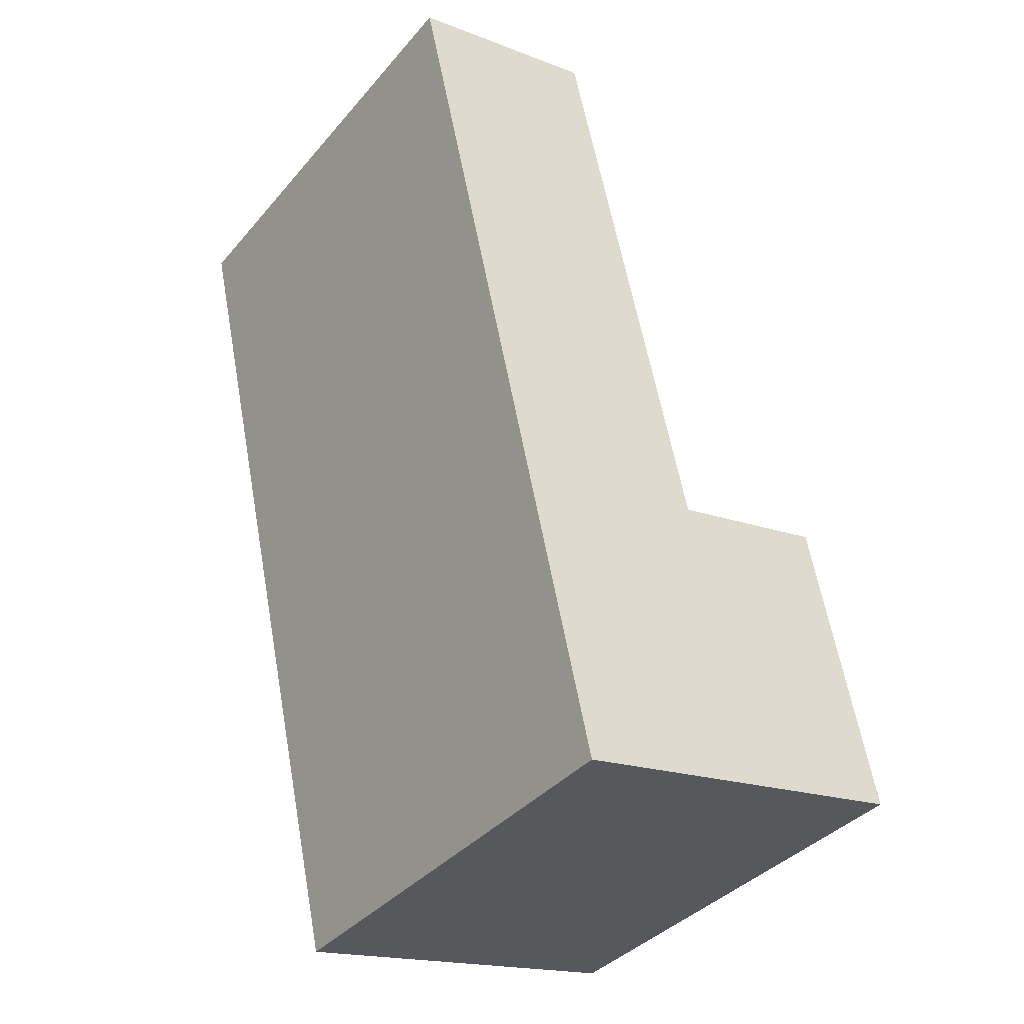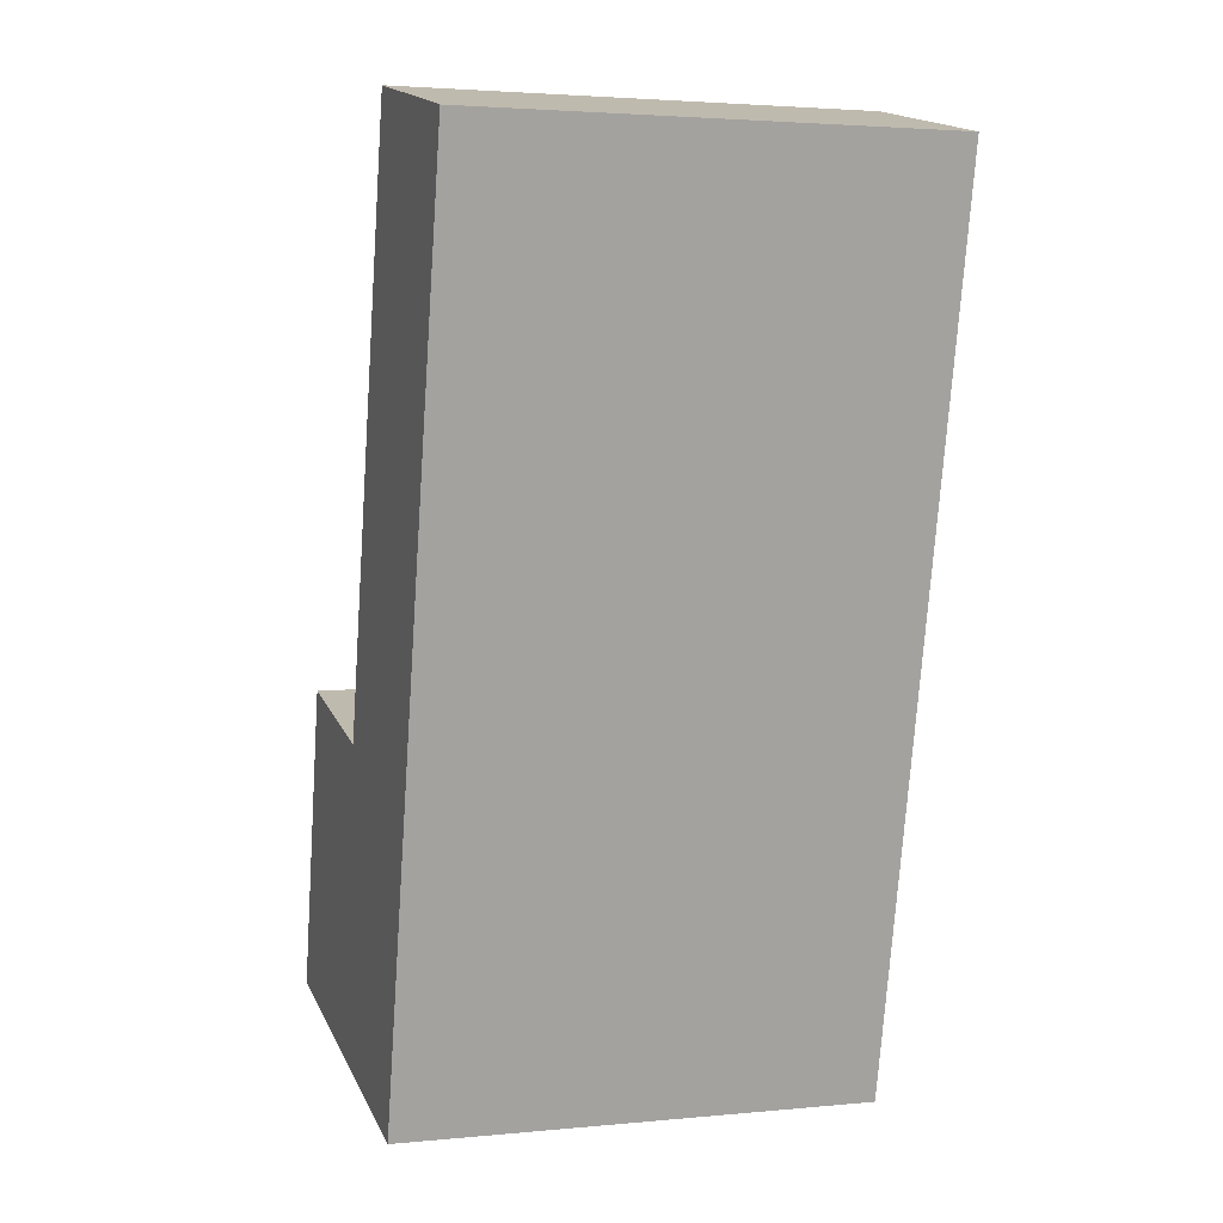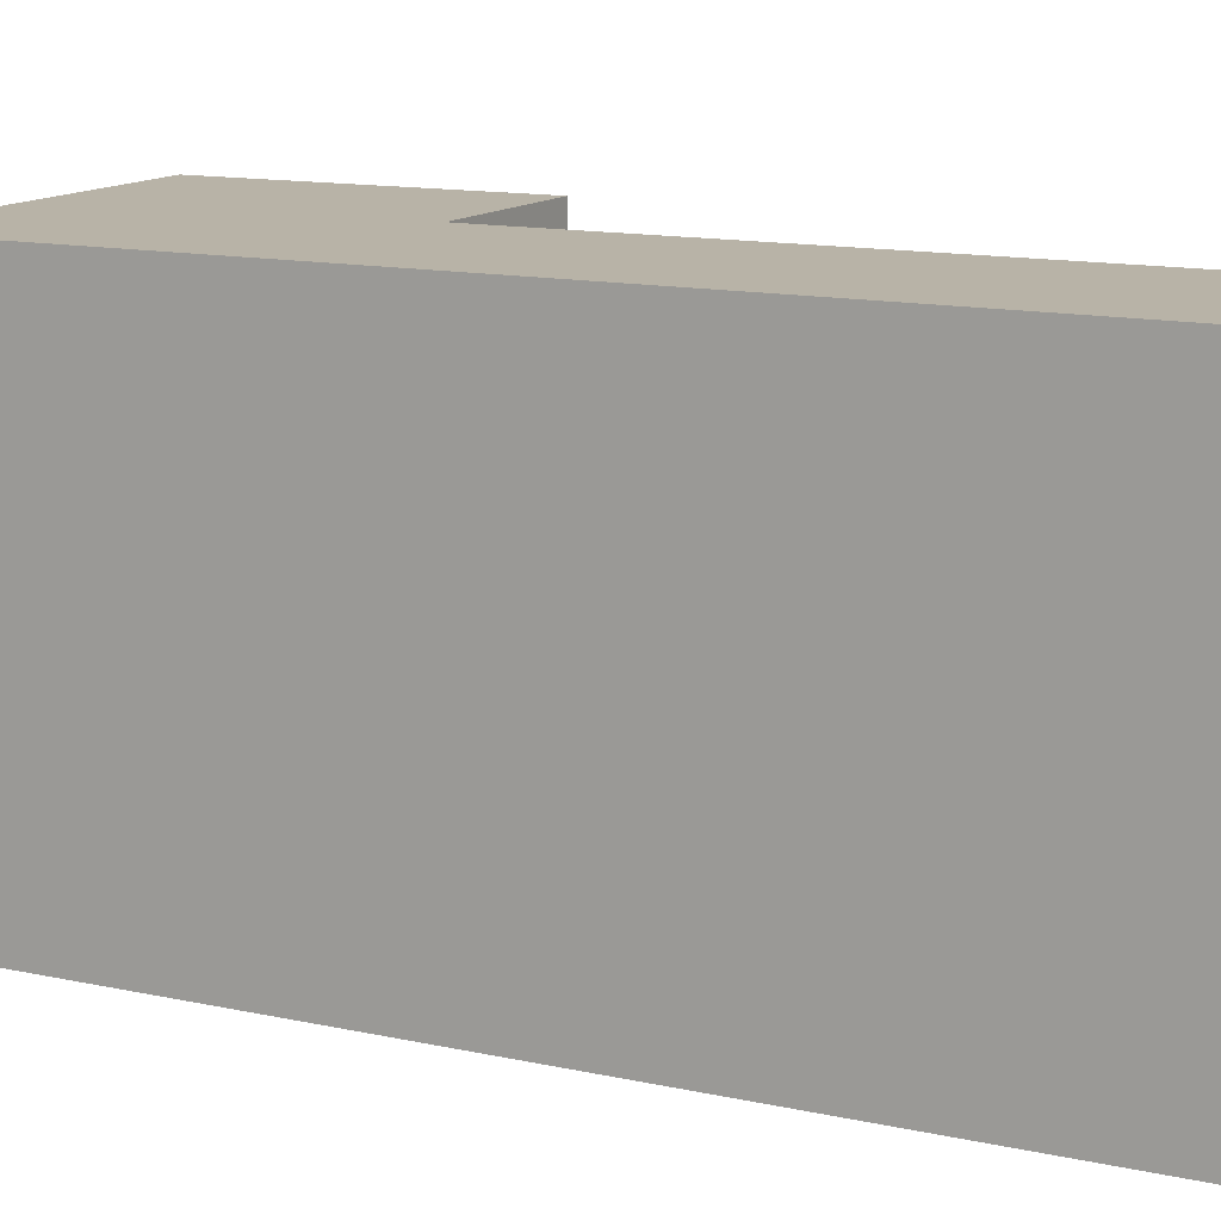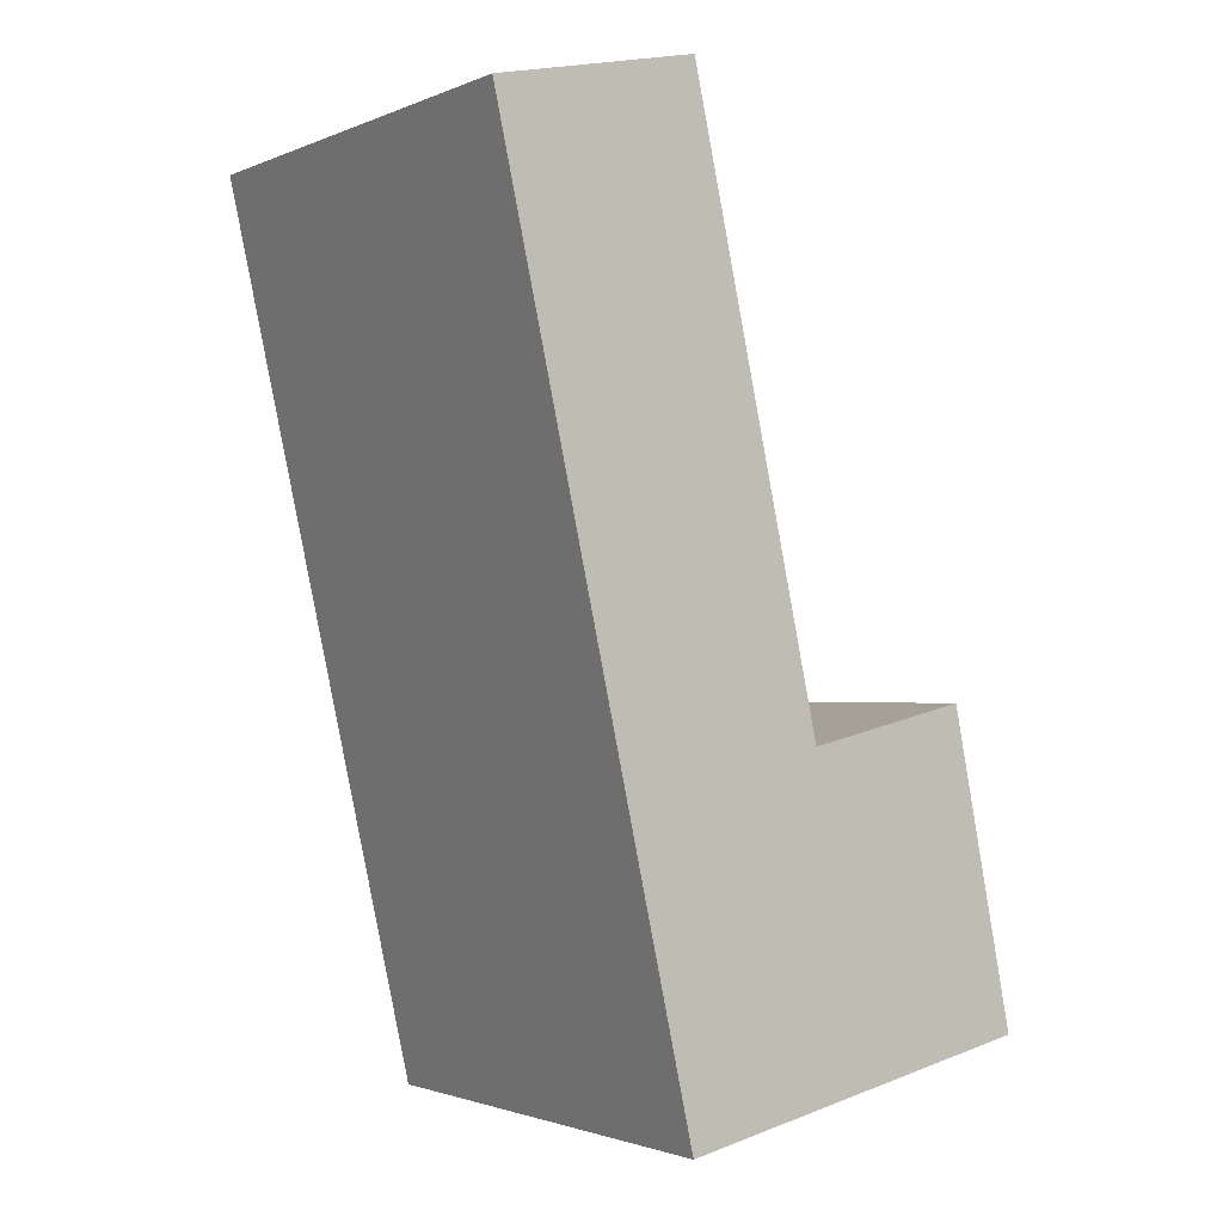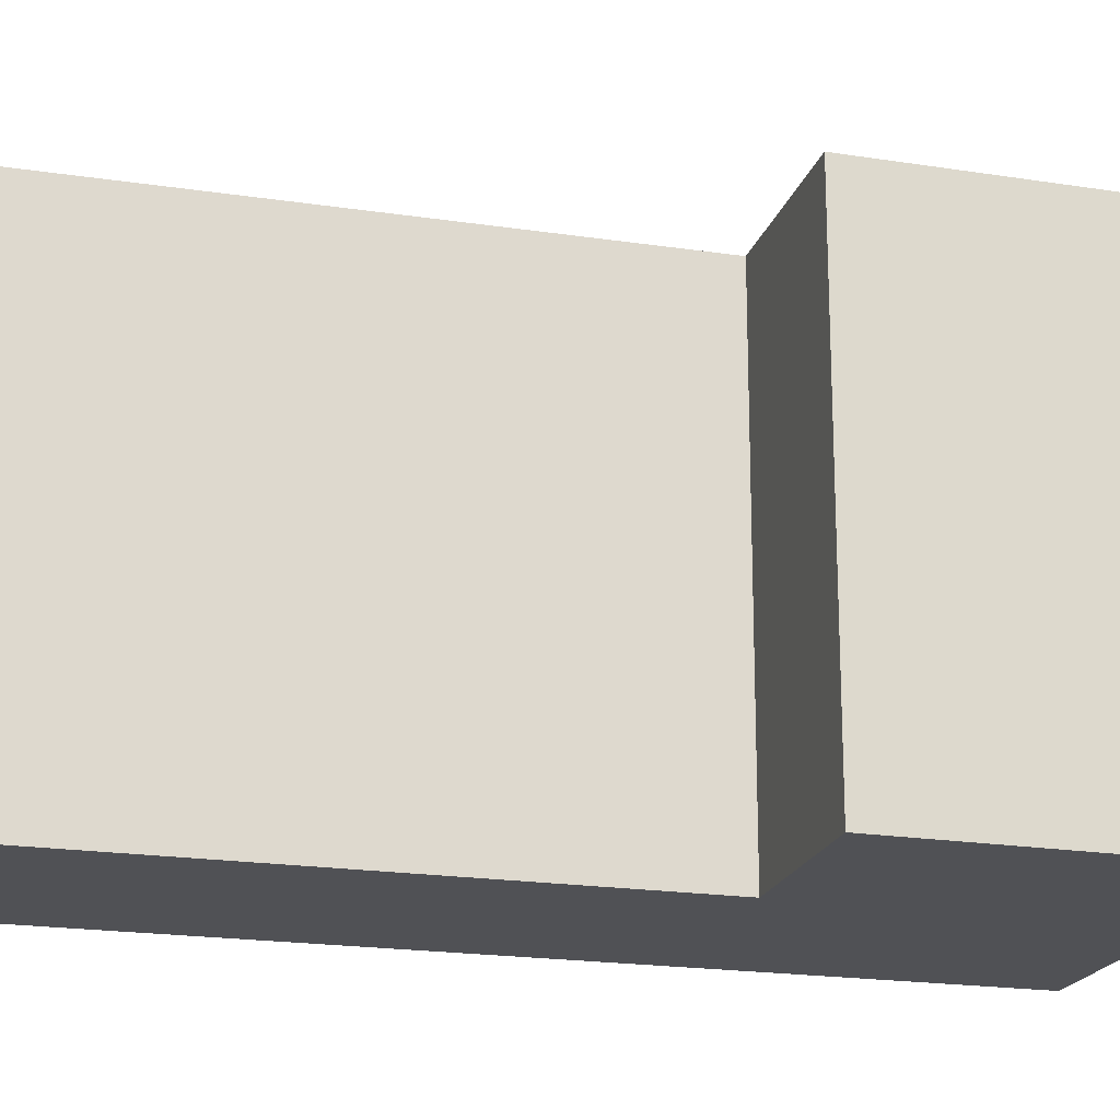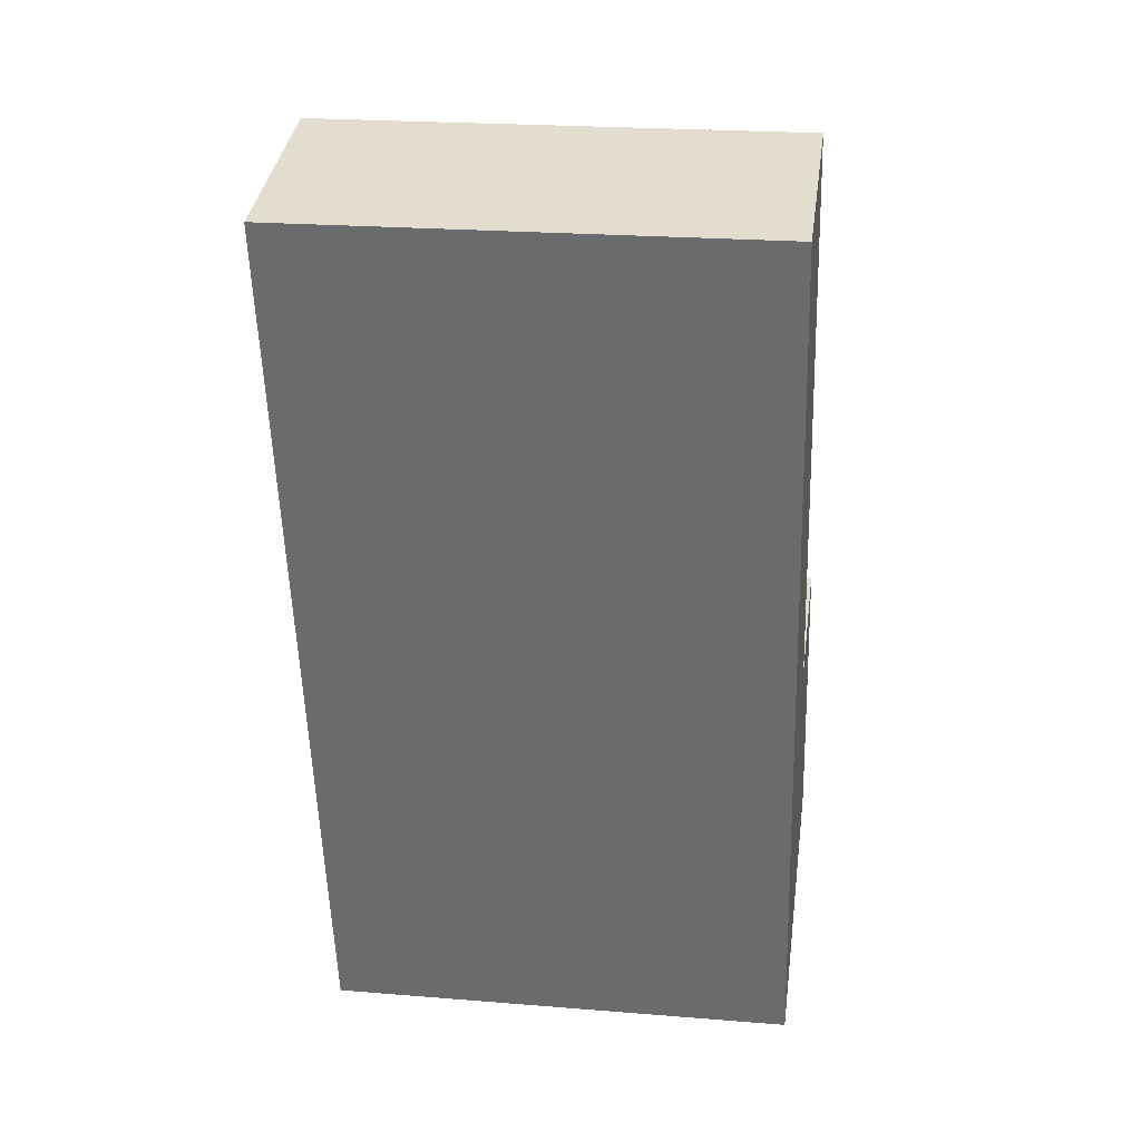
<metadata>
{"format":"obj","ext":"obj","renderer":"f3d","projection":"perspective","resolution":1024,"background":"white","views":[{"elev":-37.9,"azim":-35.5,"up":"+Z"},{"elev":3.0,"azim":-108.4,"up":"+Z"},{"elev":12.9,"azim":-75.7,"up":"+Y"},{"elev":-1.8,"azim":-34.9,"up":"+Z"},{"elev":-20.2,"azim":62.0,"up":"+Y"},{"elev":22.8,"azim":-82.1,"up":"+Z"}]}
</metadata>
<code>
v  2.56 2.153 -3.69
v  0.91 2.153 -4.03
v  2.27 2.153 -2.3
v  1.52 2.153 -2.47
v  0 2.153 1.318e-16
v  0.92 2.153 0.21
v  2.27 1.408e-16 -2.3
v  2.56 2.259e-16 -3.69
v  0.92 -1.286e-17 0.21
v  1.52 1.512e-16 -2.47
v  0.91 2.468e-16 -4.03
v  0 0 0
g defaultobject
f 1 2 3
f 4 3 2
f 5 4 2
f 6 4 5
f 7 1 3
f 1 7 8
f 9 4 6
f 4 9 10
f 8 2 1
f 2 8 11
f 11 5 2
f 5 11 12
f 12 6 5
f 6 12 9
f 10 3 4
f 3 10 7
f 7 11 8
f 11 7 10
f 11 10 12
f 12 10 9

</code>
